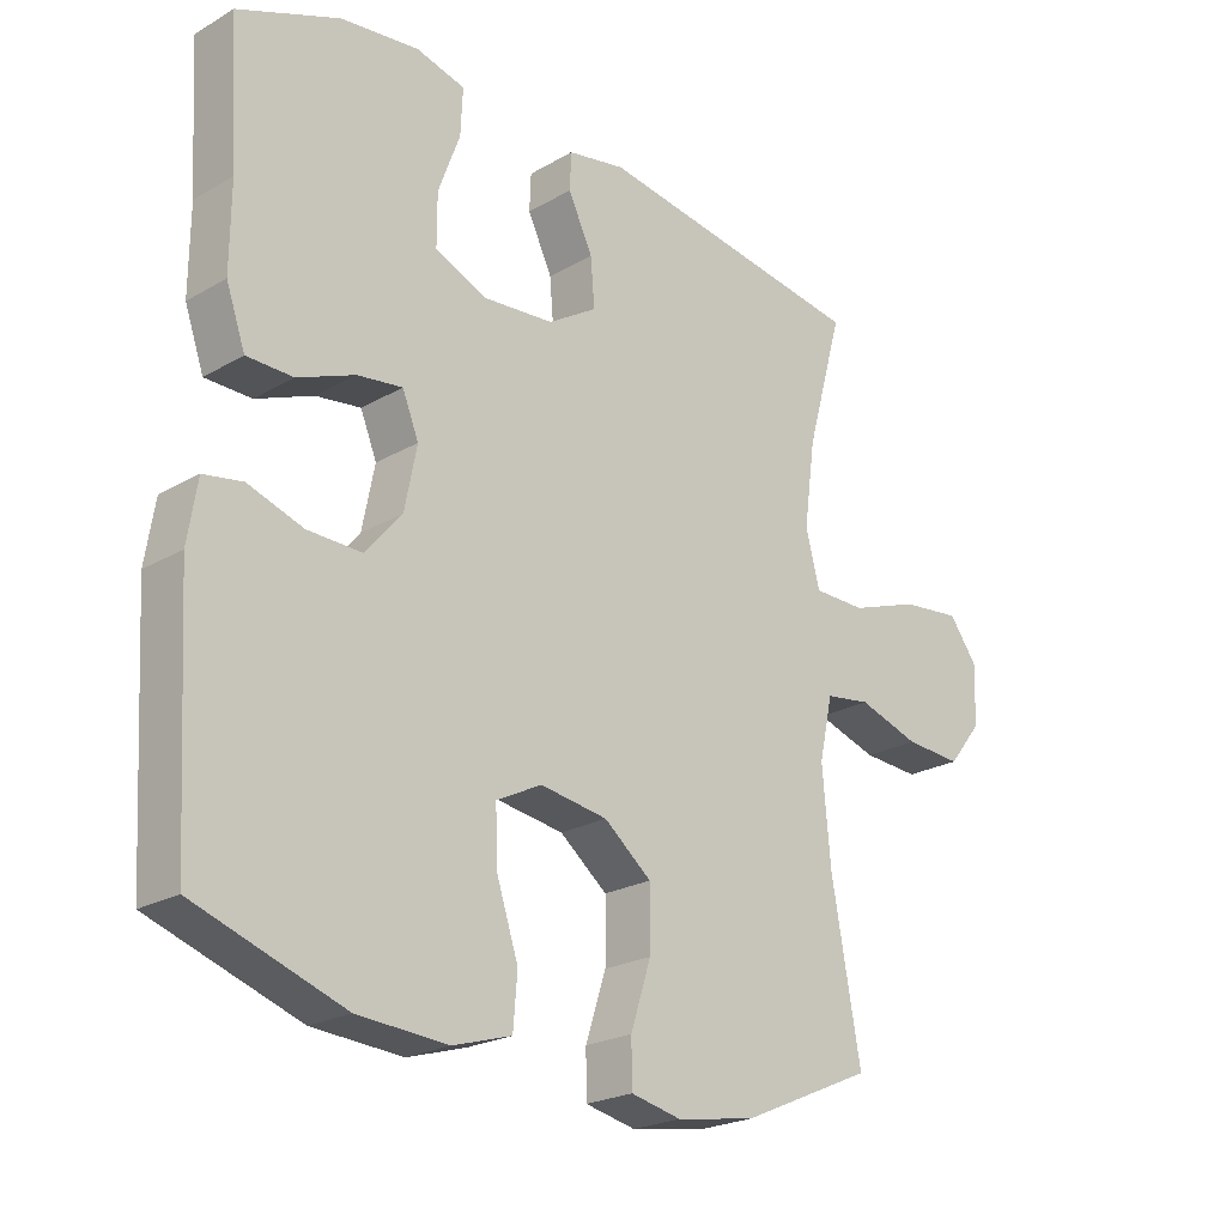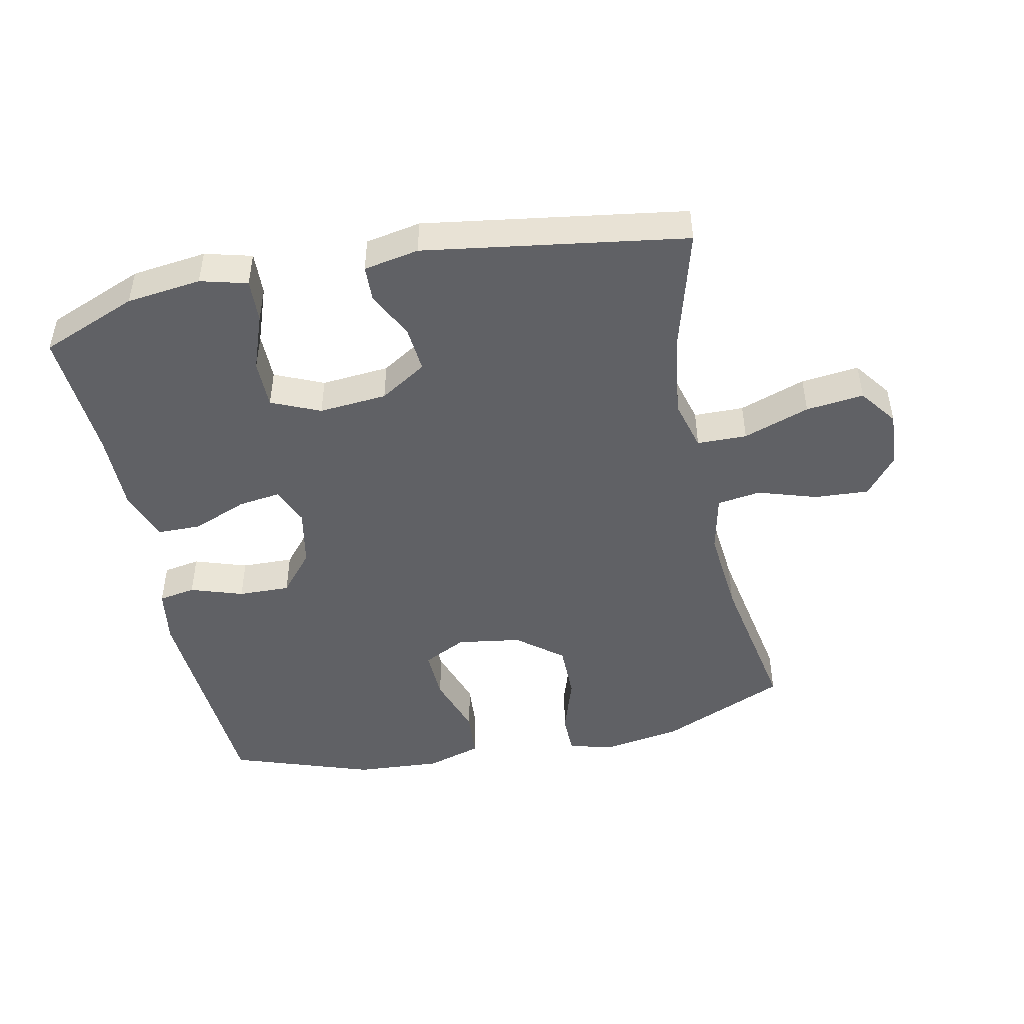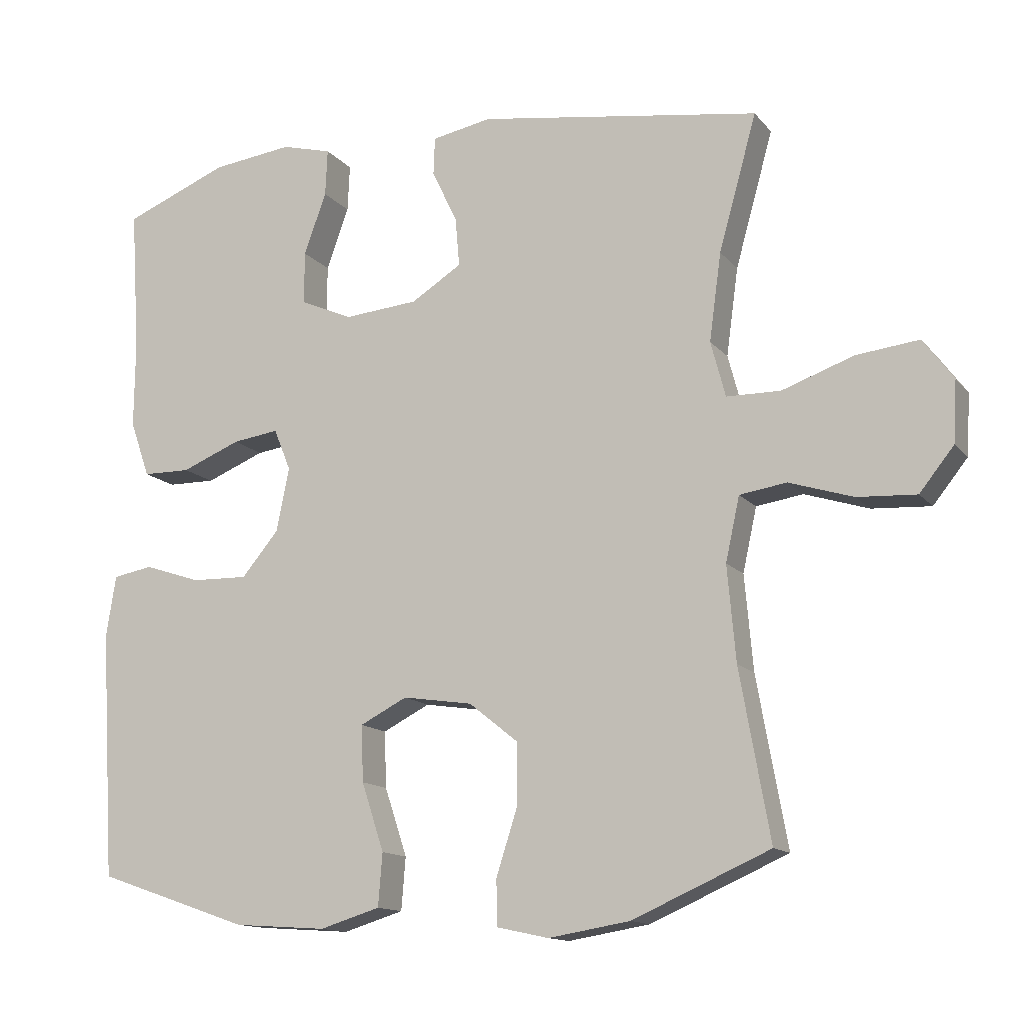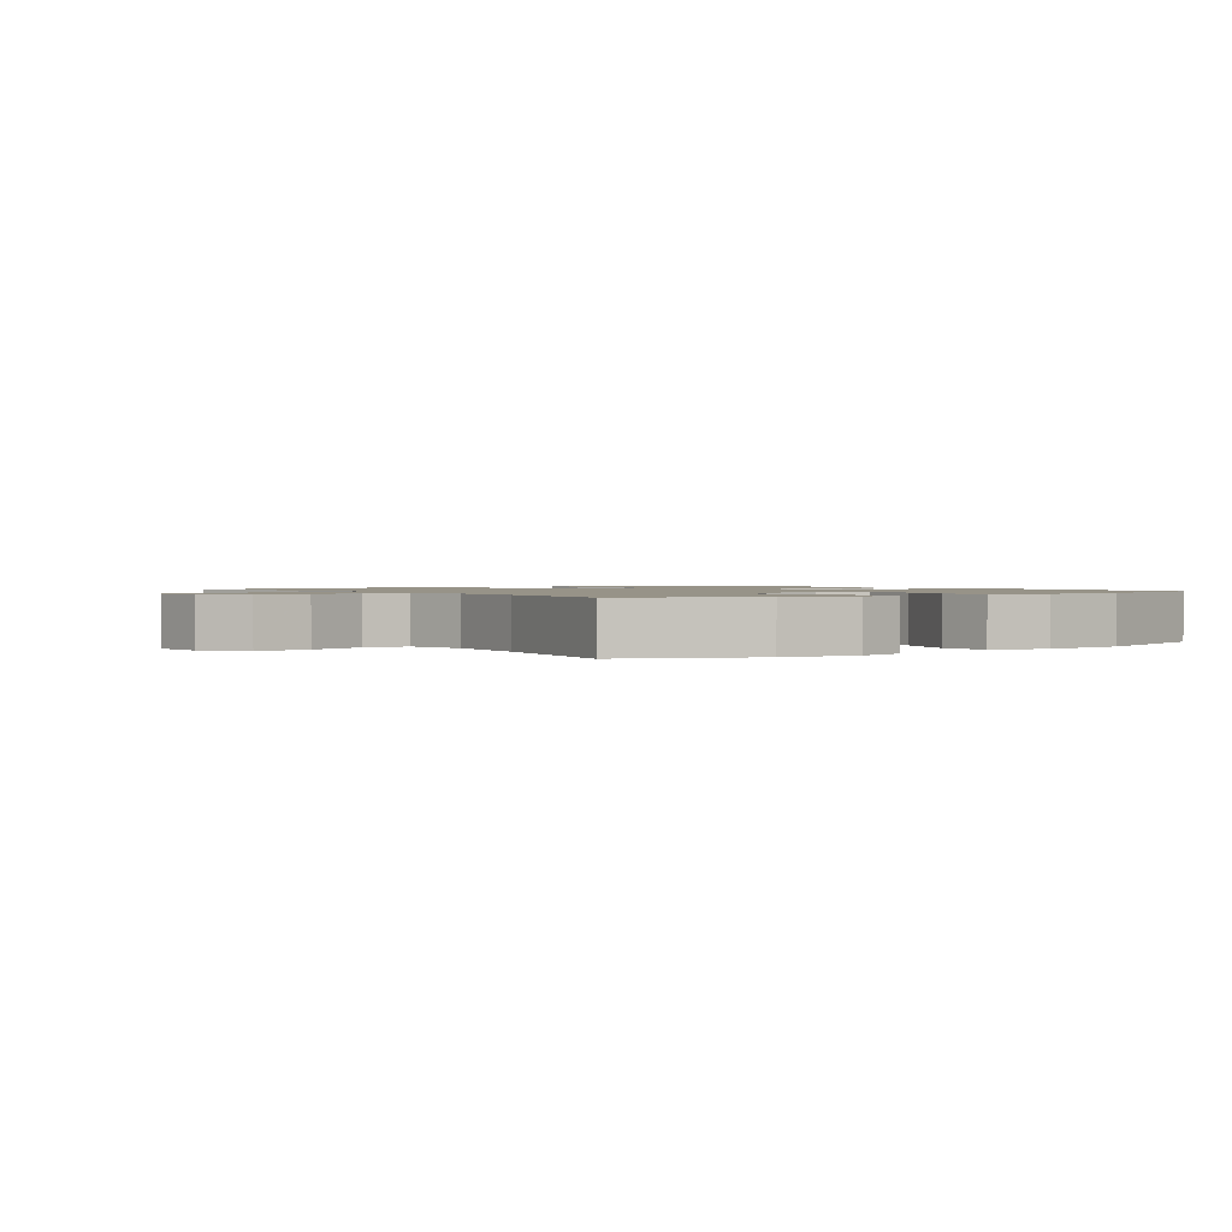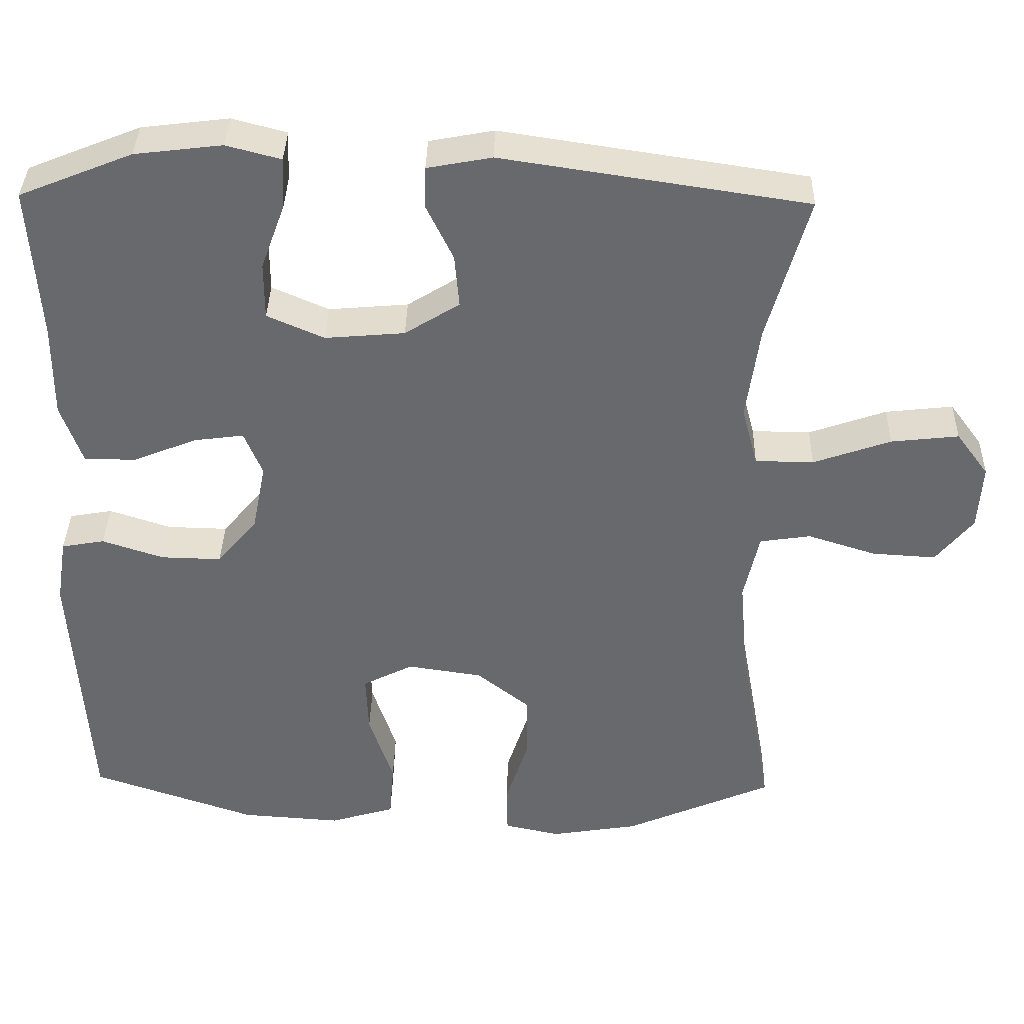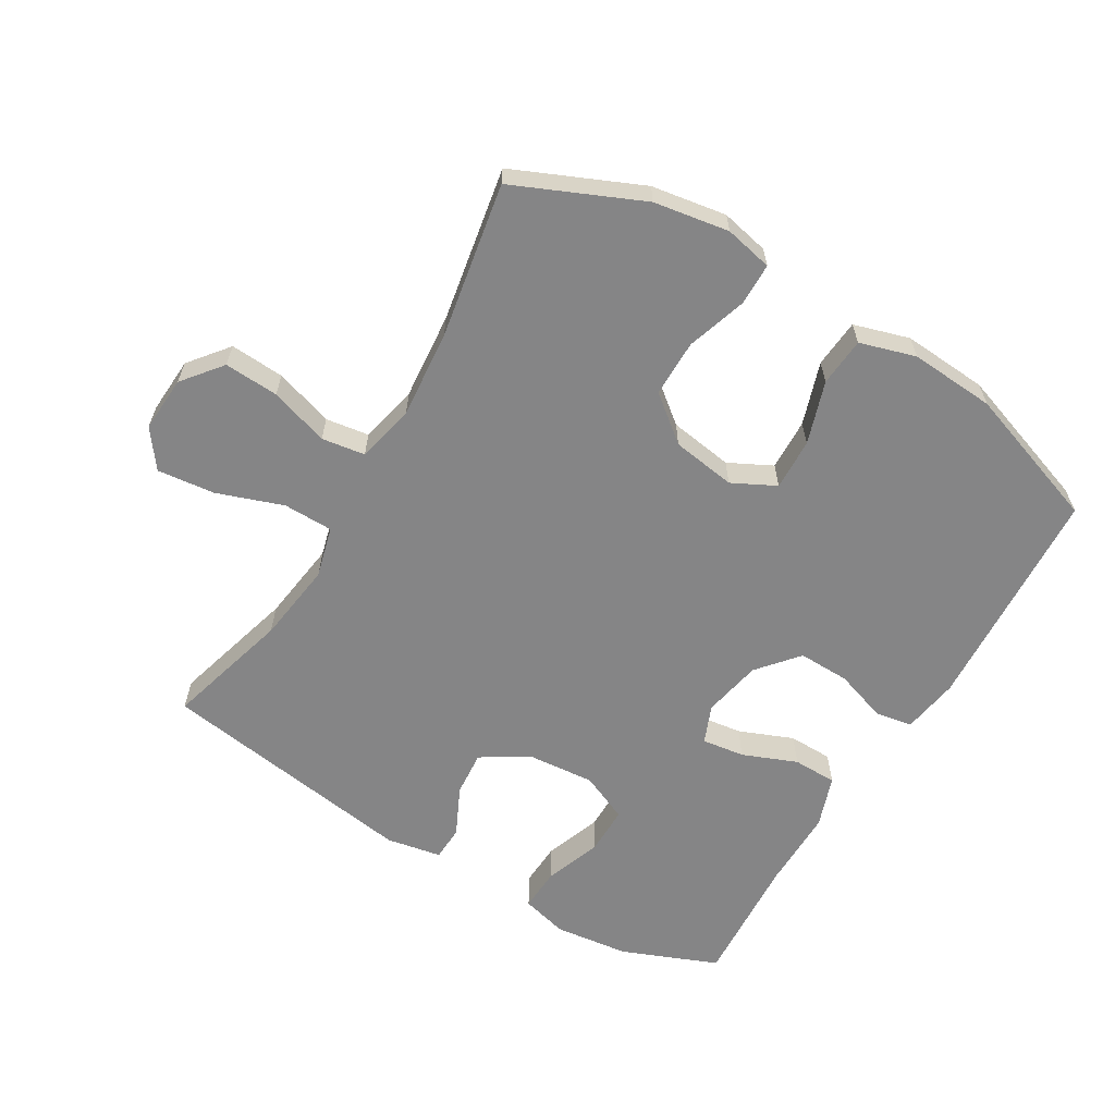
<metadata>
{"format":"obj","ext":"obj","renderer":"f3d","projection":"perspective","resolution":1024,"background":"white","views":[{"elev":-22.7,"azim":-45.3,"up":"+Z"},{"elev":-47.1,"azim":11.8,"up":"+Y"},{"elev":-13.5,"azim":24.3,"up":"+Z"},{"elev":1.3,"azim":144.0,"up":"+Y"},{"elev":37.1,"azim":1.3,"up":"+Z"},{"elev":-61.9,"azim":149.2,"up":"+Y"}]}
</metadata>
<code>
v 0.5 0.07 -0.5
v 0.304 0.07 -0.586
v 0.188 0.07 -0.605
v 0.114 0.07 -0.589
v 0.113 0.07 -0.524
v 0.143 0.07 -0.431
v 0.143 0.07 -0.343
v 0.073 0.07 -0.287
v -0.026 0.07 -0.272
v -0.093 0.07 -0.306
v -0.09 0.07 -0.386
v -0.058 0.07 -0.483
v -0.064 0.07 -0.558
v -0.15 0.07 -0.584
v -0.282 0.07 -0.575
v -0.5 0.07 -0.5
v -0.521 0.07 -0.148
v -0.507 0.07 -0.06
v -0.45 0.07 -0.05
v -0.369 0.07 -0.077
v -0.289 0.07 -0.079
v -0.236 0.07 -0.016
v -0.218 0.07 0.075
v -0.242 0.07 0.134
v -0.308 0.07 0.125
v -0.392 0.07 0.091
v -0.46 0.07 0.092
v -0.488 0.07 0.172
v -0.487 0.07 0.296
v -0.5 0.07 0.5
v -0.351 0.07 0.56
v -0.236 0.07 0.574
v -0.164 0.07 0.555
v -0.167 0.07 0.488
v -0.199 0.07 0.4
v -0.199 0.07 0.325
v -0.124 0.07 0.292
v -0.019 0.07 0.301
v 0.053 0.07 0.346
v 0.047 0.07 0.416
v 0.011 0.07 0.491
v 0.013 0.07 0.545
v 0.098 0.07 0.561
v 0.5 0.07 0.5
v 0.446 0.07 0.307
v 0.429 0.07 0.182
v 0.45 0.07 0.103
v 0.527 0.07 0.102
v 0.629 0.07 0.138
v 0.718 0.07 0.148
v 0.761 0.07 0.09
v 0.756 0.07 0.003
v 0.707 0.07 -0.058
v 0.623 0.07 -0.053
v 0.532 0.07 -0.024
v 0.465 0.07 -0.034
v 0.445 0.07 -0.125
v 0.457 0.07 -0.26
v 0.5 0 -0.5
v 0.304 0 -0.586
v 0.188 0 -0.605
v 0.114 0 -0.589
v 0.113 0 -0.524
v 0.143 0 -0.431
v 0.143 0 -0.343
v 0.073 0 -0.287
v -0.026 0 -0.272
v -0.093 0 -0.306
v -0.09 0 -0.386
v -0.058 0 -0.483
v -0.064 0 -0.558
v -0.15 0 -0.584
v -0.282 0 -0.575
v -0.5 0 -0.5
v -0.521 0 -0.148
v -0.507 0 -0.06
v -0.45 0 -0.05
v -0.369 0 -0.077
v -0.289 0 -0.079
v -0.236 0 -0.016
v -0.218 0 0.075
v -0.242 0 0.134
v -0.308 0 0.125
v -0.392 0 0.091
v -0.46 0 0.092
v -0.488 0 0.172
v -0.487 0 0.296
v -0.5 0 0.5
v -0.351 0 0.56
v -0.236 0 0.574
v -0.164 0 0.555
v -0.167 0 0.488
v -0.199 0 0.4
v -0.199 0 0.325
v -0.124 0 0.292
v -0.019 0 0.301
v 0.053 0 0.346
v 0.047 0 0.416
v 0.011 0 0.491
v 0.013 0 0.545
v 0.098 0 0.561
v 0.5 0 0.5
v 0.446 0 0.307
v 0.429 0 0.182
v 0.45 0 0.103
v 0.527 0 0.102
v 0.629 0 0.138
v 0.718 0 0.148
v 0.761 0 0.09
v 0.756 0 0.003
v 0.707 0 -0.058
v 0.623 0 -0.053
v 0.532 0 -0.024
v 0.465 0 -0.034
v 0.445 0 -0.125
v 0.457 0 -0.26
f 52 53 54 55
f 50 51 52 55
f 48 49 50 55
f 47 48 55 56
f 46 47 56 57
f 42 43 44 45
f 40 41 42 45
f 39 40 45 46
f 38 39 46 57
f 32 33 34 35
f 32 35 36
f 29 30 31 32
f 29 32 36
f 28 29 36 37
f 25 26 27 28
f 24 25 28 37
f 17 18 19 20
f 17 20 21
f 16 17 21
f 15 16 21 22
f 11 12 13 14
f 10 11 14 15
f 3 4 5 6
f 3 6 7
f 58 1 2 3
f 58 3 7
f 57 58 7 8
f 38 57 8 9
f 23 24 37 38
f 23 38 9 10
f 10 15 22 23
f 113 112 111 110
f 113 110 109 108
f 113 108 107 106
f 114 113 106 105
f 115 114 105 104
f 103 102 101 100
f 103 100 99 98
f 104 103 98 97
f 115 104 97 96
f 93 92 91 90
f 94 93 90
f 90 89 88 87
f 94 90 87
f 95 94 87 86
f 86 85 84 83
f 95 86 83 82
f 78 77 76 75
f 79 78 75
f 79 75 74
f 80 79 74 73
f 72 71 70 69
f 73 72 69 68
f 64 63 62 61
f 65 64 61
f 61 60 59 116
f 65 61 116
f 66 65 116 115
f 67 66 115 96
f 96 95 82 81
f 68 67 96 81
f 81 80 73 68
f 1 59 60 2
f 2 60 61 3
f 3 61 62 4
f 4 62 63 5
f 5 63 64 6
f 6 64 65 7
f 7 65 66 8
f 8 66 67 9
f 9 67 68 10
f 10 68 69 11
f 11 69 70 12
f 12 70 71 13
f 13 71 72 14
f 14 72 73 15
f 15 73 74 16
f 16 74 75 17
f 17 75 76 18
f 18 76 77 19
f 19 77 78 20
f 20 78 79 21
f 21 79 80 22
f 22 80 81 23
f 23 81 82 24
f 24 82 83 25
f 25 83 84 26
f 26 84 85 27
f 27 85 86 28
f 28 86 87 29
f 29 87 88 30
f 30 88 89 31
f 31 89 90 32
f 32 90 91 33
f 33 91 92 34
f 34 92 93 35
f 35 93 94 36
f 36 94 95 37
f 37 95 96 38
f 38 96 97 39
f 39 97 98 40
f 40 98 99 41
f 41 99 100 42
f 42 100 101 43
f 43 101 102 44
f 44 102 103 45
f 45 103 104 46
f 46 104 105 47
f 47 105 106 48
f 48 106 107 49
f 49 107 108 50
f 50 108 109 51
f 51 109 110 52
f 52 110 111 53
f 53 111 112 54
f 54 112 113 55
f 55 113 114 56
f 56 114 115 57
f 57 115 116 58
f 58 116 59 1

</code>
